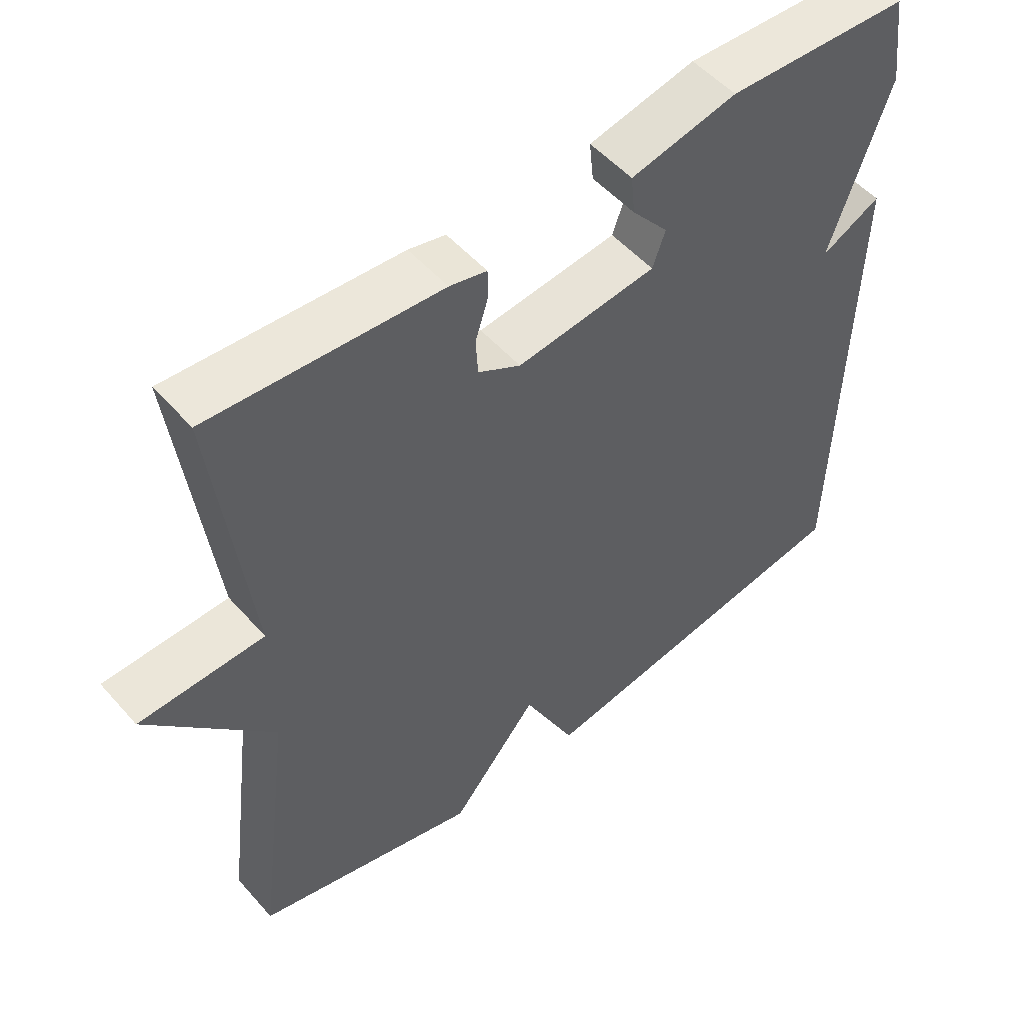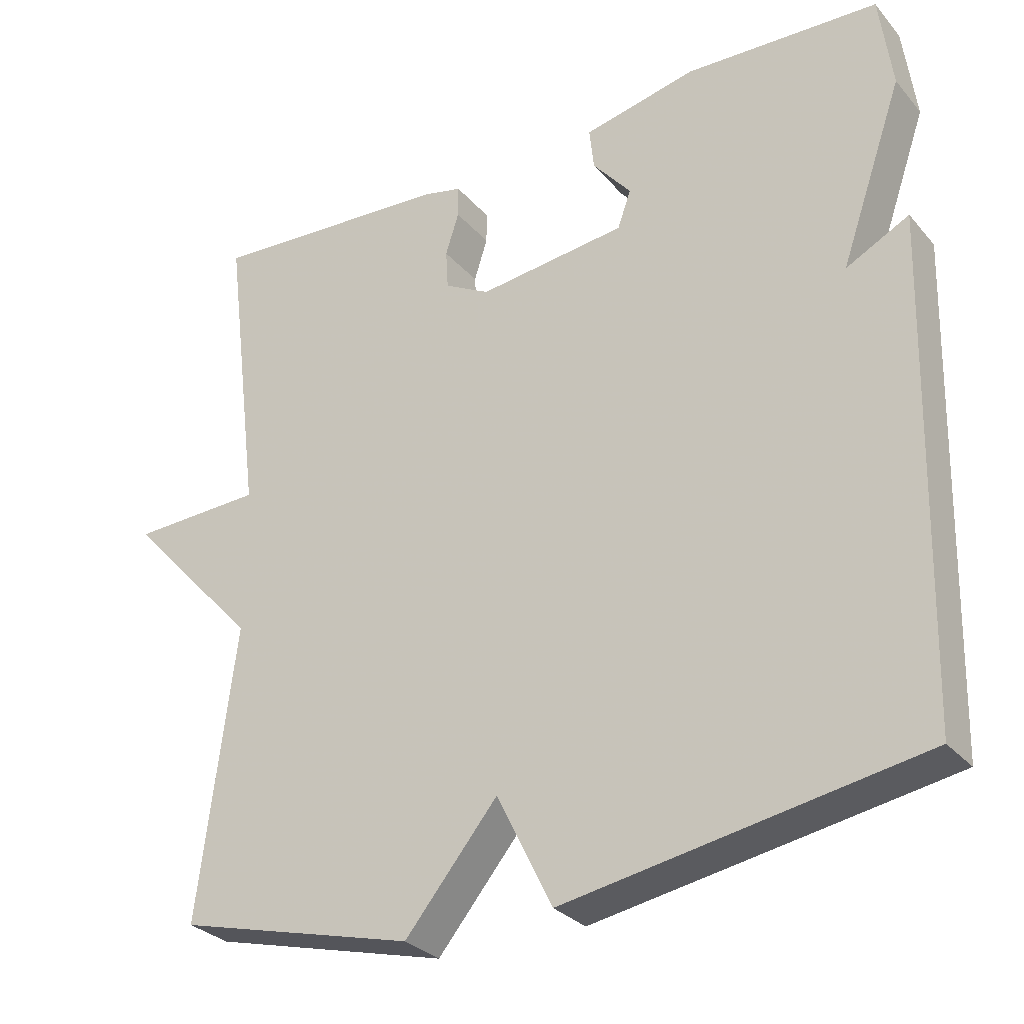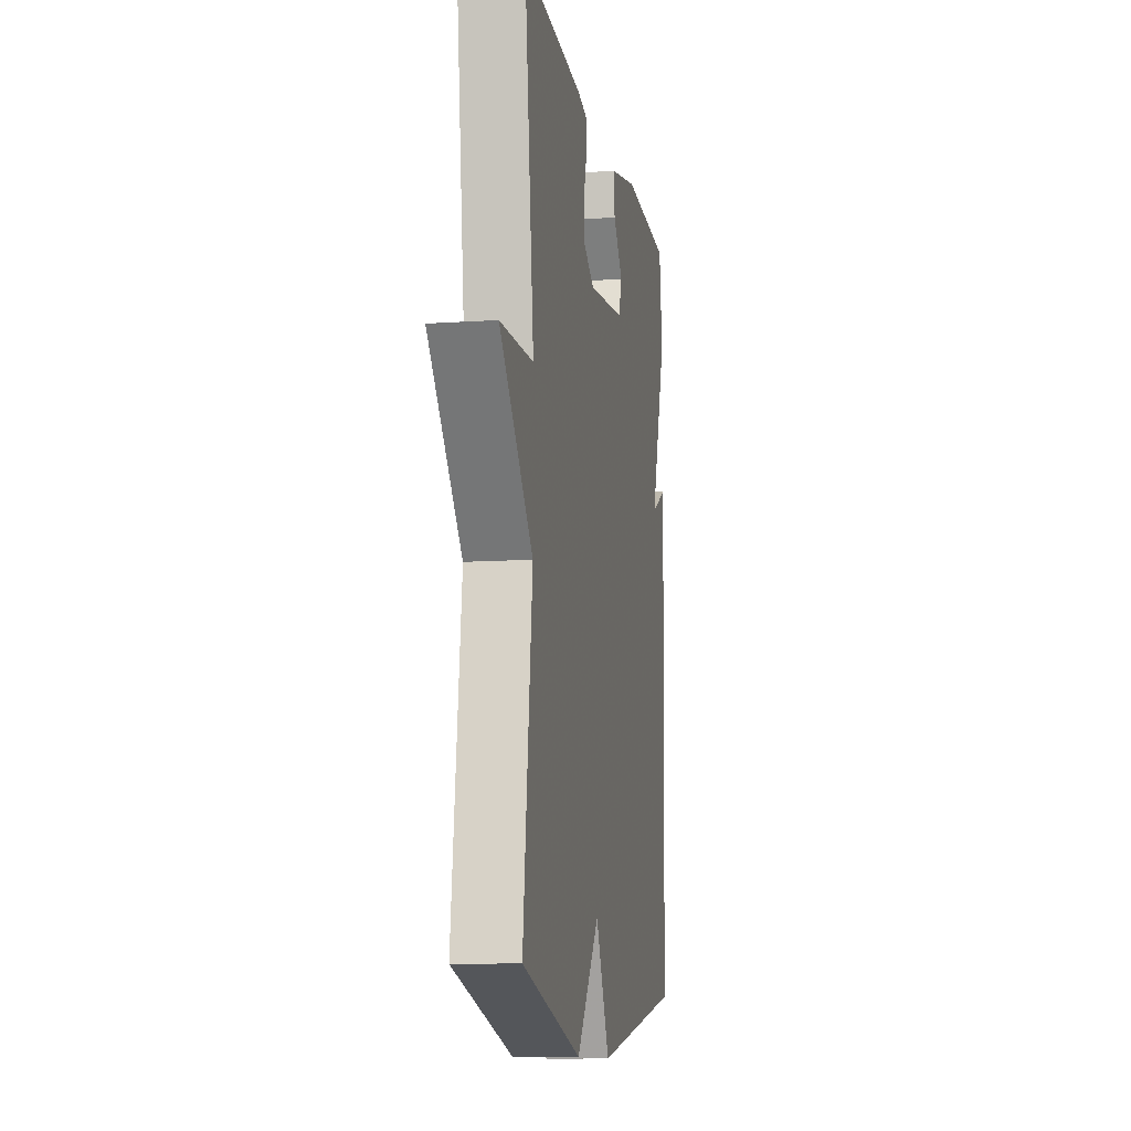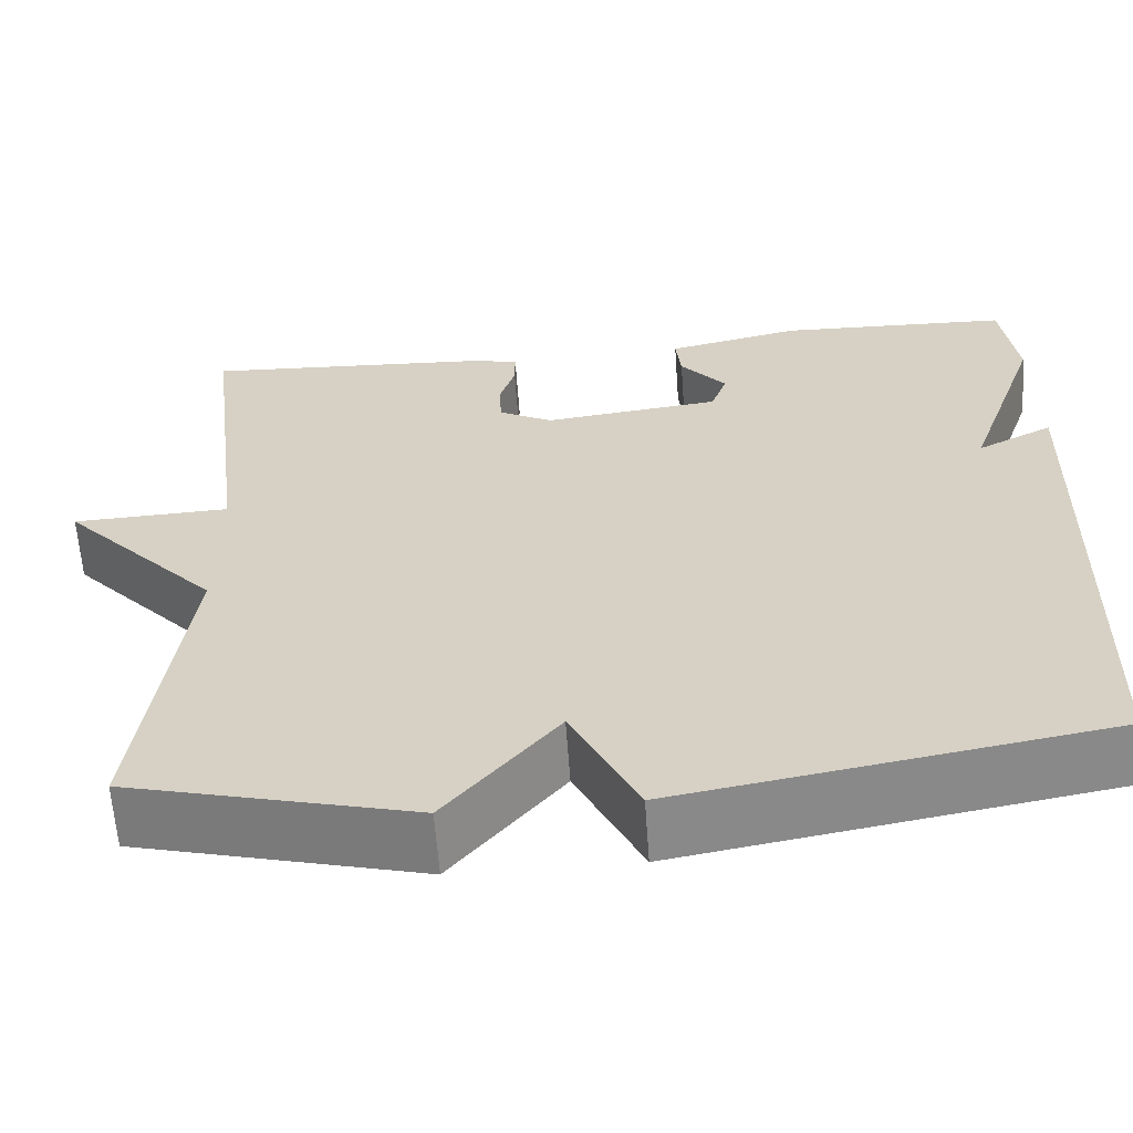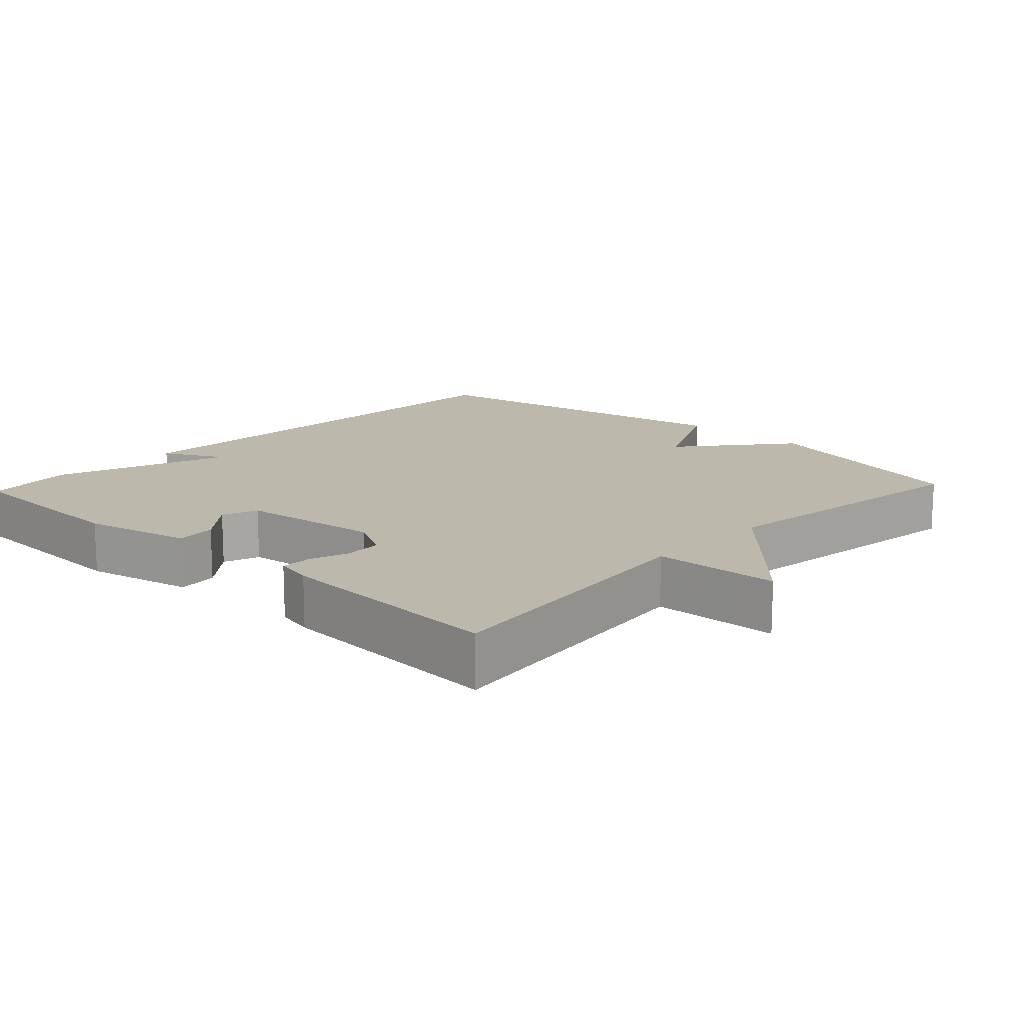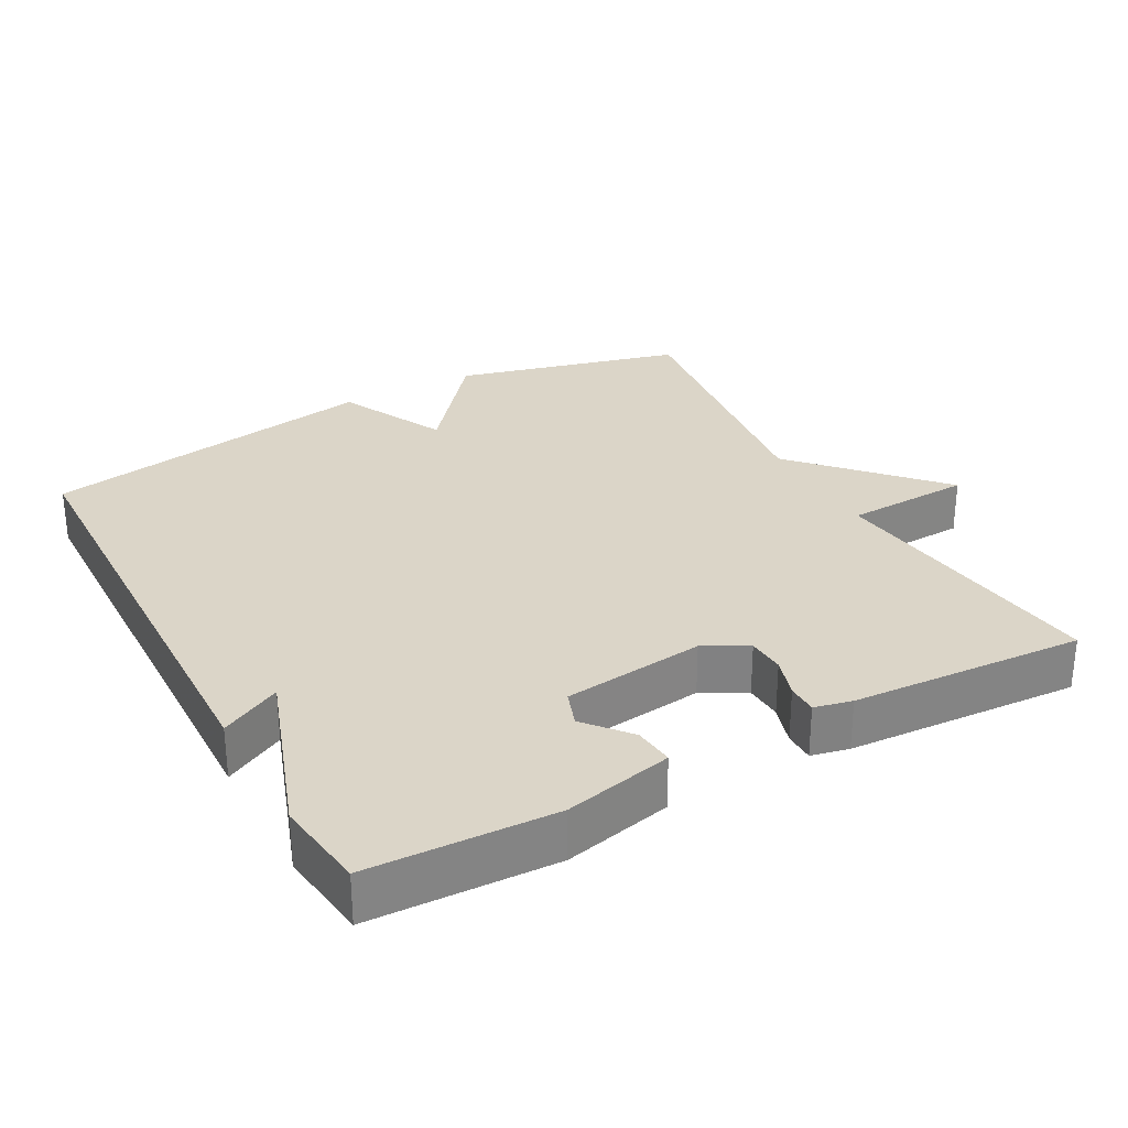
<metadata>
{"format":"obj","ext":"obj","renderer":"f3d","projection":"perspective","resolution":1024,"background":"white","views":[{"elev":52.0,"azim":140.0,"up":"+Z"},{"elev":-29.7,"azim":-147.5,"up":"+Z"},{"elev":-10.8,"azim":99.7,"up":"+Z"},{"elev":-62.1,"azim":-175.9,"up":"+Z"},{"elev":14.7,"azim":43.2,"up":"+Y"},{"elev":29.5,"azim":-28.7,"up":"+Y"}]}
</metadata>
<code>
v -0.5 0.07 -0.5
v -0.517 0.07 0.171
v -0.432 0.07 0.127
v -0.517 0.07 0.371
v -0.5 0.07 0.5
v -0.239 0.07 0.51
v -0.087 0.07 0.476
v -0.093 0.07 0.419
v -0.145 0.07 0.357
v -0.127 0.07 0.306
v 0.073 0.07 0.282
v 0.134 0.07 0.315
v 0.137 0.07 0.368
v 0.119 0.07 0.425
v 0.119 0.07 0.468
v 0.172 0.07 0.48
v 0.5 0.07 0.5
v 0.45 0.07 0.094
v 0.628 0.07 0.087
v 0.45 0.07 -0.106
v 0.5 0.07 -0.5
v 0.179 0.07 -0.583
v 0.054 0.07 -0.431
v -0.021 0.07 -0.583
v -0.5 0 -0.5
v -0.517 0 0.171
v -0.432 0 0.127
v -0.517 0 0.371
v -0.5 0 0.5
v -0.239 0 0.51
v -0.087 0 0.476
v -0.093 0 0.419
v -0.145 0 0.357
v -0.127 0 0.306
v 0.073 0 0.282
v 0.134 0 0.315
v 0.137 0 0.368
v 0.119 0 0.425
v 0.119 0 0.468
v 0.172 0 0.48
v 0.5 0 0.5
v 0.45 0 0.094
v 0.628 0 0.087
v 0.45 0 -0.106
v 0.5 0 -0.5
v 0.179 0 -0.583
v 0.054 0 -0.431
v -0.021 0 -0.583
f 1 2 3
f 24 1 3
f 23 24 3
f 20 21 22 23
f 20 23 3
f 19 20 3
f 18 19 3
f 16 17 18
f 15 16 18
f 14 15 18
f 13 14 18
f 12 13 18
f 11 12 18
f 10 11 18 3
f 4 5 6
f 3 4 6
f 10 3 6
f 9 10 6
f 6 7 8 9
f 27 26 25
f 27 25 48
f 27 48 47
f 47 46 45 44
f 27 47 44
f 27 44 43
f 27 43 42
f 42 41 40
f 42 40 39
f 42 39 38
f 42 38 37
f 42 37 36
f 42 36 35
f 27 42 35 34
f 30 29 28
f 30 28 27
f 30 27 34
f 30 34 33
f 33 32 31 30
f 1 25 26 2
f 2 26 27 3
f 3 27 28 4
f 4 28 29 5
f 5 29 30 6
f 6 30 31 7
f 7 31 32 8
f 8 32 33 9
f 9 33 34 10
f 10 34 35 11
f 11 35 36 12
f 12 36 37 13
f 13 37 38 14
f 14 38 39 15
f 15 39 40 16
f 16 40 41 17
f 17 41 42 18
f 18 42 43 19
f 19 43 44 20
f 20 44 45 21
f 21 45 46 22
f 22 46 47 23
f 23 47 48 24
f 24 48 25 1

</code>
